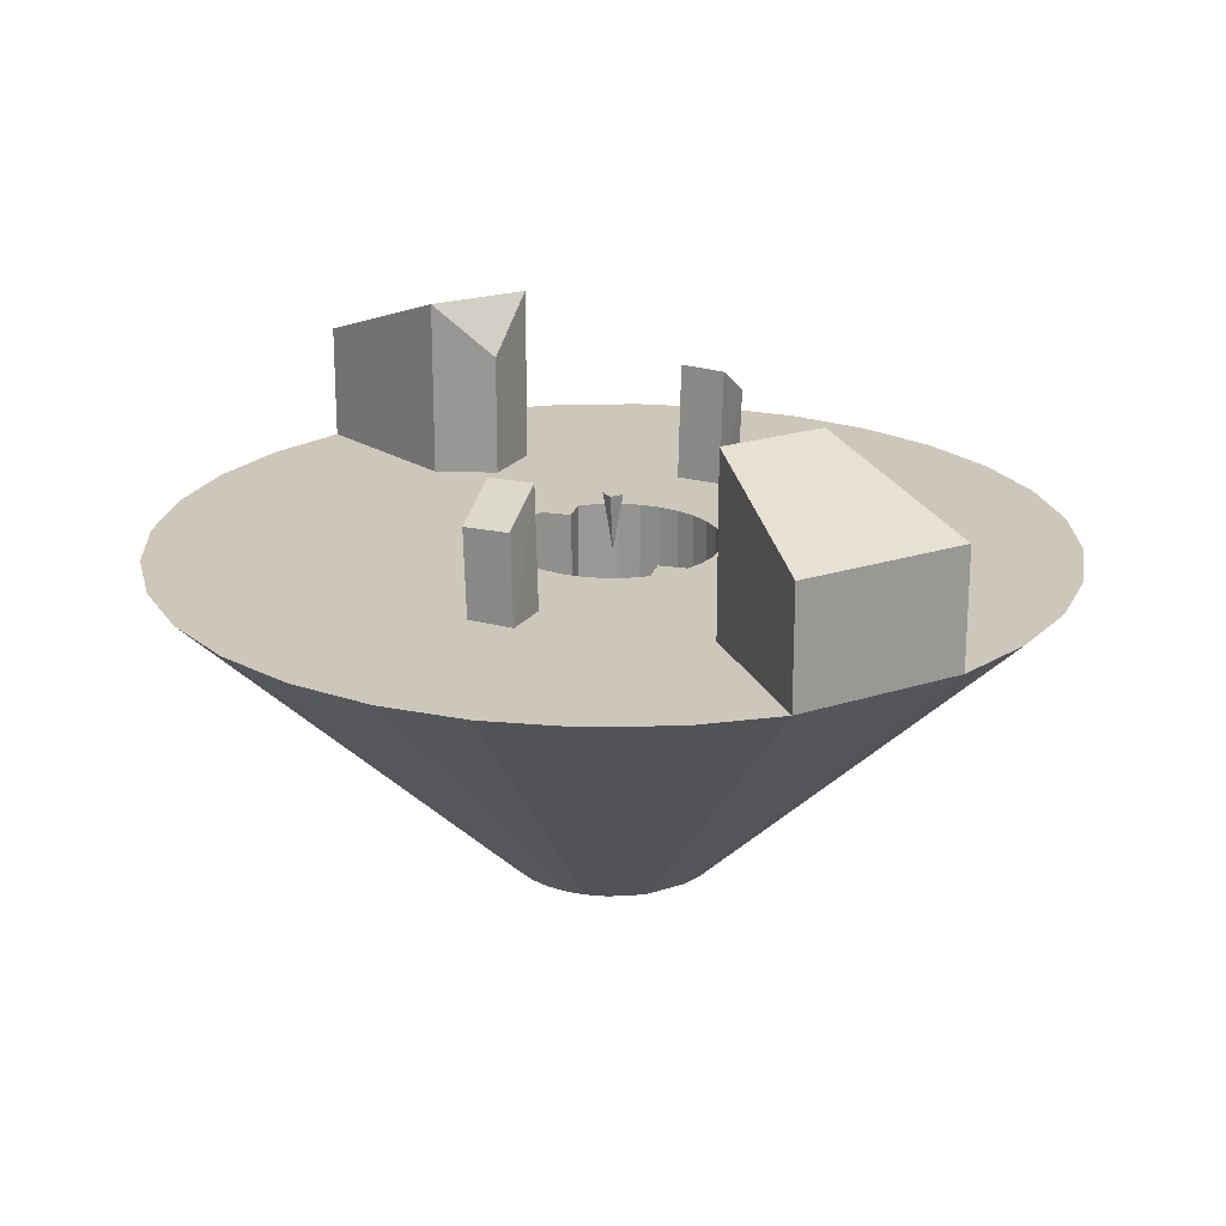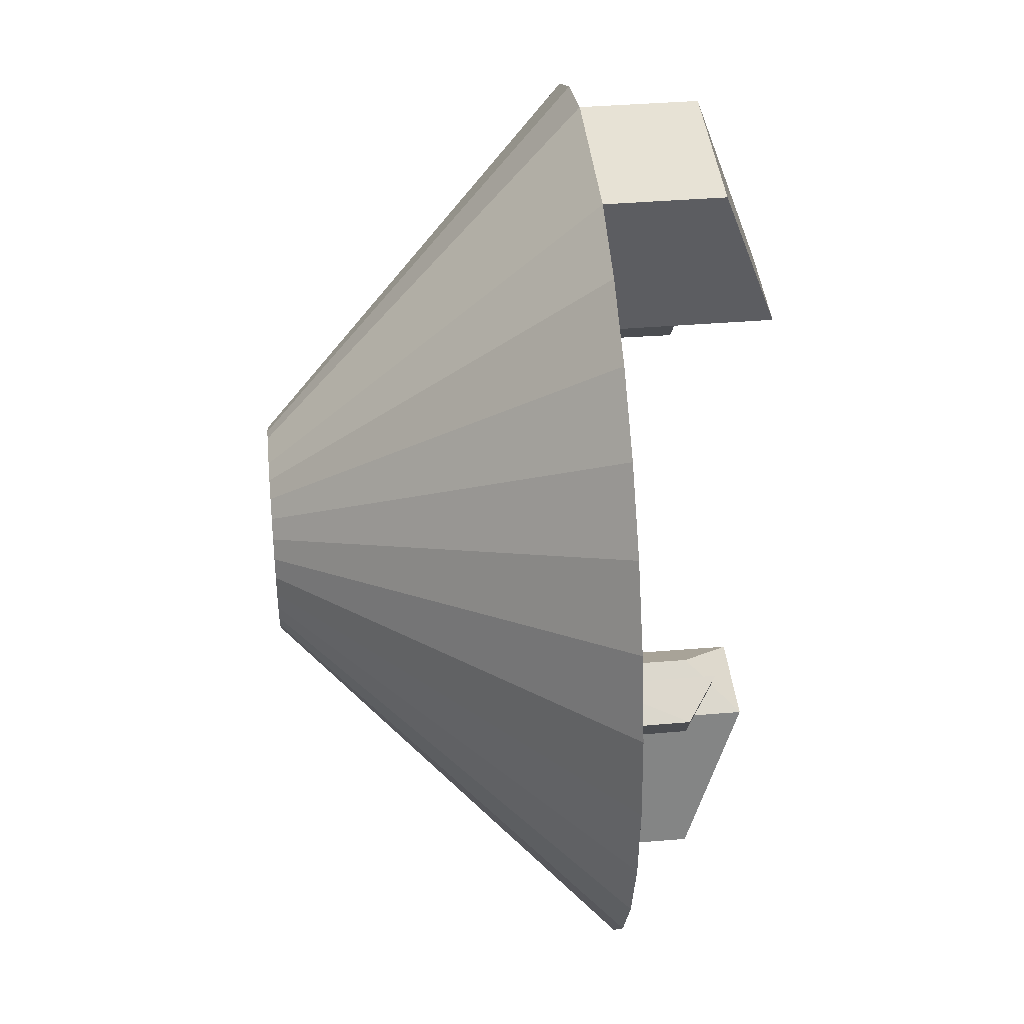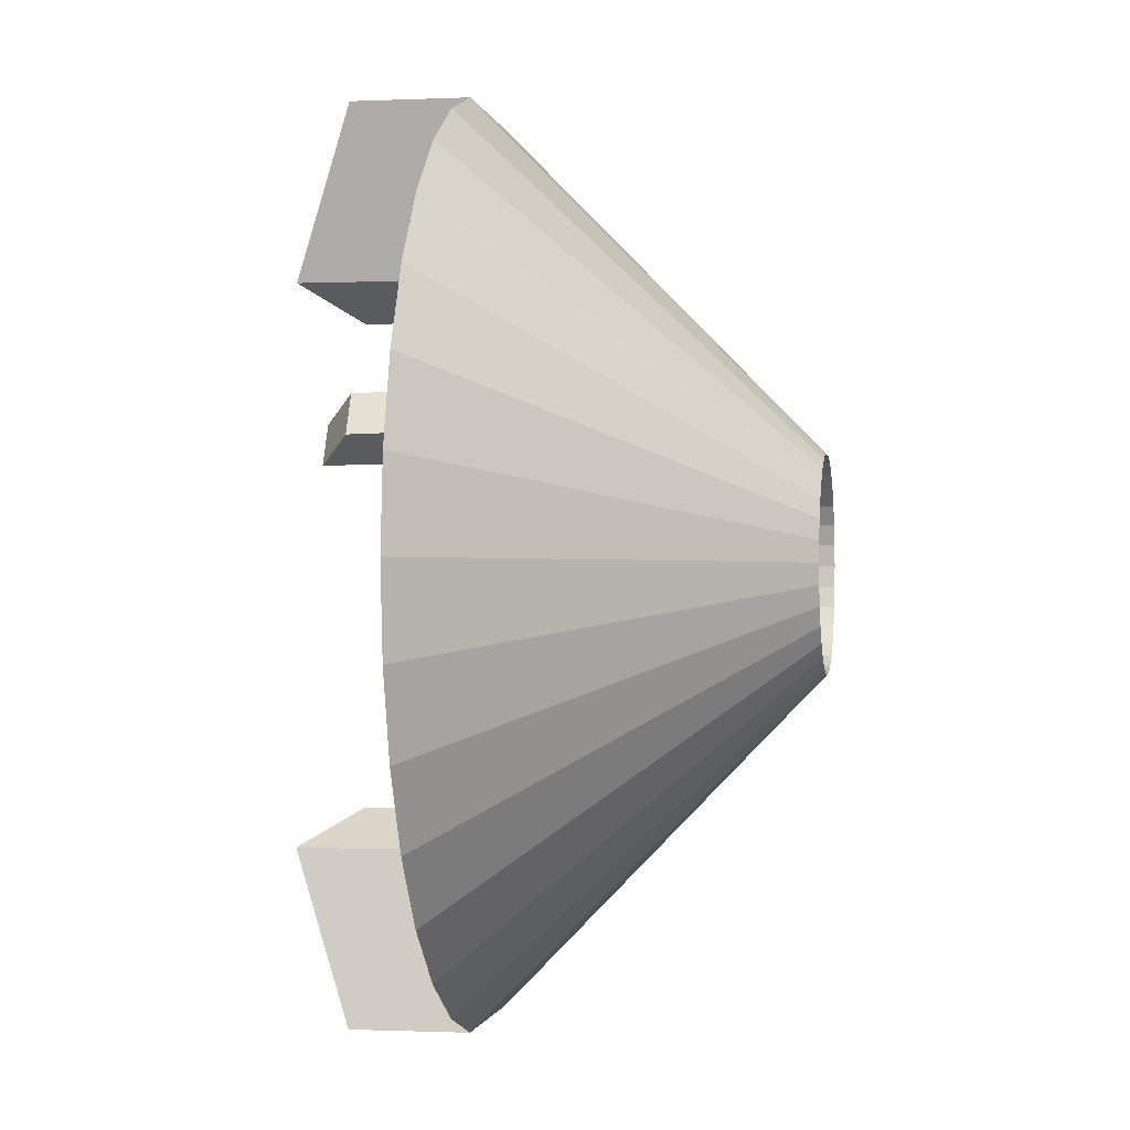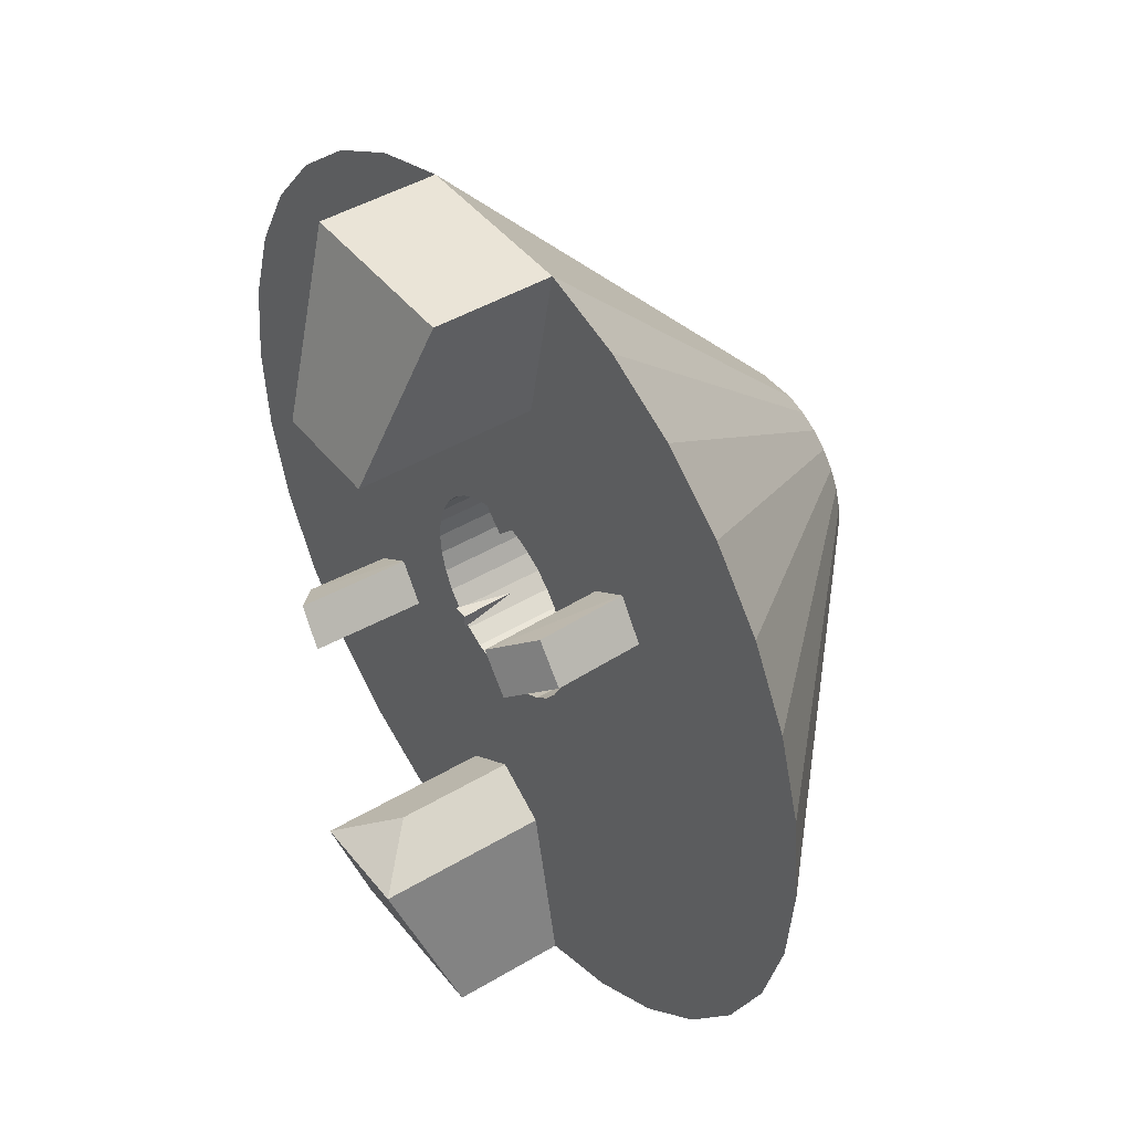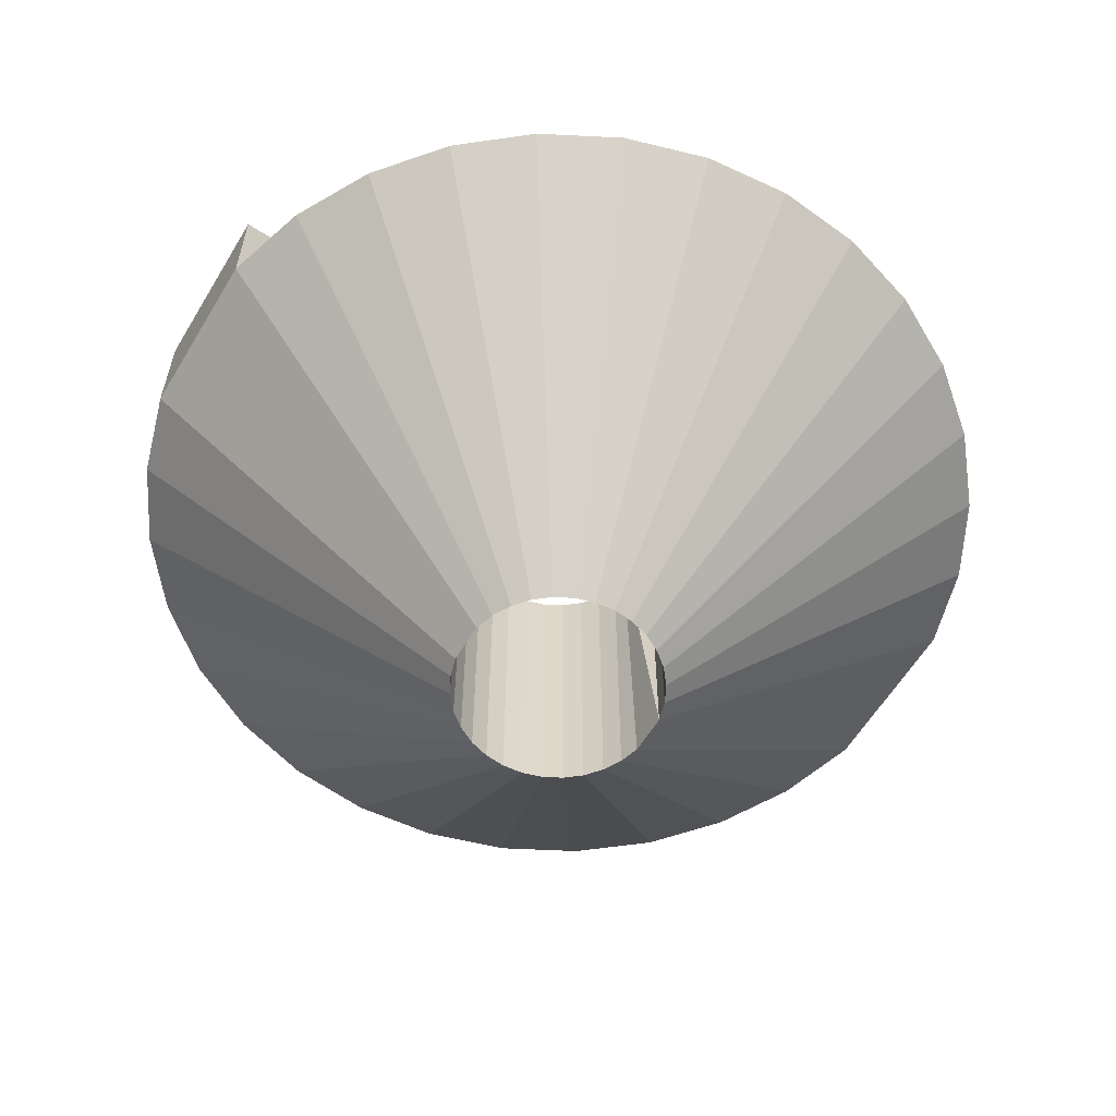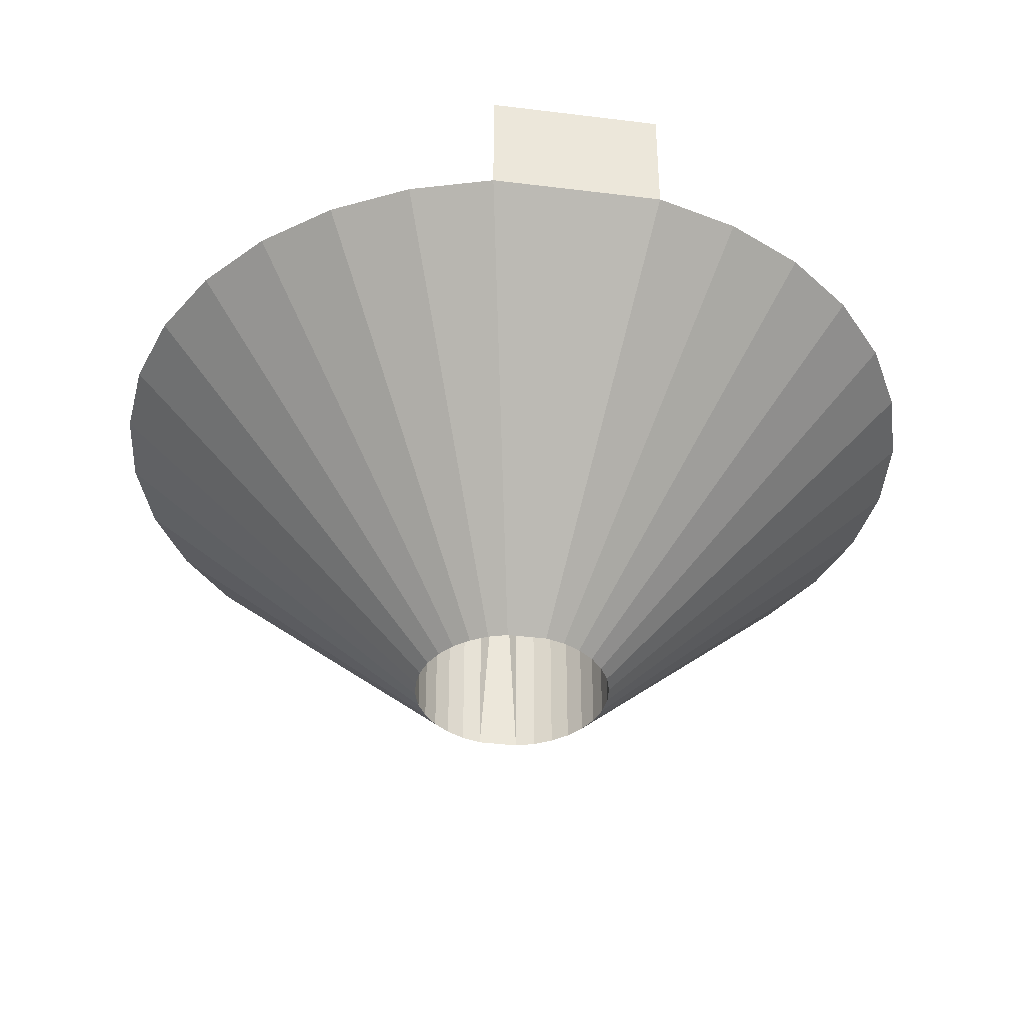
<metadata>
{"format":"obj","ext":"obj","renderer":"f3d","projection":"perspective","resolution":1024,"background":"white","views":[{"elev":21.3,"azim":149.8,"up":"+Y"},{"elev":40.1,"azim":84.2,"up":"+Z"},{"elev":-0.9,"azim":-80.4,"up":"+Z"},{"elev":43.7,"azim":-125.3,"up":"+Z"},{"elev":-59.5,"azim":-121.0,"up":"+Y"},{"elev":-39.1,"azim":171.2,"up":"+Y"}]}
</metadata>
<code>
o Cylinder.001
v -0 1.1e-05 -2.269
v 0.4427 1.1e-05 -2.226
v 0.8684 1.1e-05 -2.097
v 1.261 1.1e-05 -1.887
v 1.605 1.1e-05 -1.605
v 1.887 1.1e-05 -1.261
v 2.097 1.1e-05 -0.8684
v 2.226 1.1e-05 -0.4427
v 2.269 1.1e-05 0
v 2.226 1.1e-05 0.4427
v 2.097 1.1e-05 0.8684
v 1.887 1.1e-05 1.261
v 1.605 1.1e-05 1.605
v 1.261 1.1e-05 1.887
v 0.8684 1.1e-05 2.097
v 0.4427 1.1e-05 2.226
v -0 1.1e-05 2.269
v -0.4427 1.1e-05 2.226
v -0.8684 1.1e-05 2.097
v -1.261 1.1e-05 1.887
v -1.605 1.1e-05 1.605
v -1.887 1.1e-05 1.261
v -2.097 1.1e-05 0.8684
v -2.226 1.1e-05 0.4427
v -2.269 1.1e-05 0
v -2.226 1.1e-05 -0.4427
v -2.097 1.1e-05 -0.8684
v -1.887 1.1e-05 -1.261
v -1.605 1.1e-05 -1.605
v -1.261 1.1e-05 -1.887
v -0.8684 1.1e-05 -2.097
v -0.4427 1.1e-05 -2.226
v -3.679 9e-06 -8.881
v -5.341 9e-06 -7.993
v -6.798 9e-06 -6.798
v -7.993 9e-06 -5.341
v -8.881 9e-06 -3.679
v -9.428 9e-06 -1.875
v -9.613 9e-06 -0
v -9.428 9e-06 1.875
v -8.881 0 3.679
v -7.993 0 5.341
v -6.798 9e-06 6.798
v -5.341 9e-06 7.993
v -3.679 9e-06 8.881
v -1.875 9e-06 9.428
v 1.875 9e-06 9.428
v 3.679 9e-06 8.881
v 5.341 9e-06 7.993
v 6.798 9e-06 6.798
v 7.993 9e-06 5.341
v 8.881 9e-06 3.679
v 9.428 9e-06 1.875
v 9.613 9e-06 -0
v 9.428 9e-06 -1.875
v 8.881 9e-06 -3.679
v 7.993 9e-06 -5.341
v 6.798 9e-06 -6.798
v 5.341 9e-06 -7.993
v 3.679 9e-06 -8.881
v 1.875 9e-06 -9.428
v -1.875 9e-06 -9.428
v -1.159 1e-05 -5.827
v -1.159 1e-05 5.827
v 1.159 1e-05 -5.827
v 1.159 1e-05 5.827
v -0 1e-05 5.073
v -0 1e-05 -5.073
v -0 2.629 -5.073
v 1.159 3.804 -5.827
v -1.159 3.804 -5.827
v -1.875 2.511 -9.428
v 1.875 2.511 -9.428
v -0.4427 -7.049 -2.226
v -0.8684 -7.049 -2.097
v -1.261 -7.049 -1.887
v -1.605 -7.049 -1.605
v -1.887 -7.049 -1.261
v -2.097 -7.049 -0.8684
v -2.226 -7.049 -0.4427
v -2.269 -7.049 0
v -2.226 -7.049 0.4427
v -2.097 -7.049 0.8684
v -1.887 -7.049 1.261
v -1.605 -7.049 1.605
v -1.261 -7.049 1.887
v -0.8684 -7.049 2.097
v -0.4427 -7.049 2.226
v 0.4427 -7.049 2.226
v 0.8684 -7.049 2.097
v 1.261 -7.049 1.887
v 1.605 -7.049 1.605
v 1.887 -7.049 1.261
v 2.097 -7.049 0.8684
v 2.226 -7.049 0.4427
v 2.269 -7.049 0
v 2.226 -7.049 -0.4427
v 2.097 -7.049 -0.8684
v 1.887 -7.049 -1.261
v 1.605 -7.049 -1.605
v 1.261 -7.049 -1.887
v 0.8684 -7.049 -2.097
v 0.4427 -7.049 -2.226
v 1e-06 2.629 5.073
v -1.159 3.804 5.827
v 1.159 3.804 5.827
v 1.875 2.511 9.428
v -1.875 2.511 9.428
v 0 1.1e-05 -1.782
v 0 1.1e-05 1.782
v -4.11 -0.1015 3.345
v -4.146 1.897 3.291
v -4.664 -0.1344 2.505
v -4.701 1.865 2.451
v -3.27 -0.1011 2.79
v -3.306 2.574 2.736
v -3.824 -0.1339 1.95
v -3.861 2.541 1.896
v 4.11 -0.1015 -3.345
v 4.146 1.897 -3.291
v 4.664 -0.1344 -2.505
v 4.701 1.865 -2.451
v 3.27 -0.1011 -2.79
v 3.306 2.574 -2.736
v 3.824 -0.1339 -1.95
v 3.861 2.541 -1.896
v 0.1528 1 0.1528
v 0.1528 1 -0.1528
v -0.1528 1 -0.1528
v -0.1528 1 0.1528
v -0 -0.2435 -0
f 7 57 6
f 11 53 10
f 23 40 41
f 15 49 14
f 5 57 58
f 28 37 27
f 45 46 64
f 9 53 54
f 63 62 33
f 23 42 22
f 13 49 50
f 5 59 4
f 27 38 26
f 9 55 8
f 31 34 30
f 21 42 43
f 13 51 12
f 4 60 3
f 25 38 39
f 8 56 7
f 29 34 35
f 21 44 20
f 12 52 11
f 60 61 65
f 24 39 40
f 66 47 48
f 20 45 19
f 29 36 28
f 67 16 18
f 68 32 2
f 72 70 73
f 11 93 12
f 24 81 25
f 20 85 21
f 14 90 15
f 6 98 7
f 30 75 31
f 15 89 16
f 2 102 3
f 7 56 57
f 11 52 53
f 23 24 40
f 15 48 49
f 5 6 57
f 28 36 37
f 64 18 19
f 19 45 64
f 9 10 53
f 33 31 63
f 31 32 63
f 23 41 42
f 13 14 49
f 5 58 59
f 27 37 38
f 9 54 55
f 31 33 34
f 21 22 42
f 13 50 51
f 4 59 60
f 25 26 38
f 8 55 56
f 29 30 34
f 21 43 44
f 12 51 52
f 65 2 3
f 3 60 65
f 24 25 39
f 48 15 66
f 15 16 66
f 20 44 45
f 29 35 36
f 63 72 62
f 18 64 67
f 67 66 16
f 2 65 68
f 68 63 32
f 29 76 30
f 63 69 71
f 65 73 70
f 7 97 8
f 25 80 26
f 3 101 4
f 12 92 13
f 4 100 5
f 26 79 27
f 22 83 23
f 31 74 32
f 18 87 19
f 5 99 6
f 19 86 20
f 74 103 109
f 2 109 103
f 8 96 9
f 13 91 14
f 9 95 10
f 27 78 28
f 10 94 11
f 23 82 24
f 28 77 29
f 21 84 22
f 71 69 70
f 65 69 68
f 62 73 61
f 107 105 108
f 106 104 105
f 64 104 67
f 66 104 106
f 66 107 47
f 64 108 105
f 108 47 107
f 78 35 77
f 91 50 49
f 75 62 74
f 76 35 34
f 90 47 89
f 74 61 103
f 89 46 88
f 103 60 102
f 88 45 87
f 102 59 101
f 87 44 86
f 101 58 100
f 86 43 85
f 99 58 57
f 85 42 84
f 99 56 98
f 84 41 83
f 98 55 97
f 82 41 40
f 96 55 54
f 82 39 81
f 96 53 95
f 81 38 80
f 95 52 94
f 91 48 90
f 80 37 79
f 94 51 93
f 76 33 75
f 79 36 78
f 93 50 92
f 89 110 16
f 88 18 110
f 2 32 109
f 32 74 109
f 16 110 18
f 89 88 110
f 72 71 70
f 11 94 93
f 24 82 81
f 20 86 85
f 14 91 90
f 6 99 98
f 30 76 75
f 15 90 89
f 2 103 102
f 63 71 72
f 29 77 76
f 63 68 69
f 65 61 73
f 7 98 97
f 25 81 80
f 3 102 101
f 12 93 92
f 4 101 100
f 26 80 79
f 22 84 83
f 31 75 74
f 18 88 87
f 5 100 99
f 19 87 86
f 8 97 96
f 13 92 91
f 9 96 95
f 27 79 78
f 10 95 94
f 23 83 82
f 28 78 77
f 21 85 84
f 65 70 69
f 62 72 73
f 107 106 105
f 64 105 104
f 66 67 104
f 66 106 107
f 64 46 108
f 108 46 47
f 78 36 35
f 91 92 50
f 75 33 62
f 76 77 35
f 90 48 47
f 74 62 61
f 89 47 46
f 103 61 60
f 88 46 45
f 102 60 59
f 87 45 44
f 101 59 58
f 86 44 43
f 99 100 58
f 85 43 42
f 99 57 56
f 84 42 41
f 98 56 55
f 82 83 41
f 96 97 55
f 82 40 39
f 96 54 53
f 81 39 38
f 95 53 52
f 91 49 48
f 80 38 37
f 94 52 51
f 76 34 33
f 79 37 36
f 93 51 50
f 112 113 111
f 114 117 113
f 118 115 117
f 116 111 115
f 117 111 113
f 114 116 118
f 112 114 113
f 114 118 117
f 118 116 115
f 116 112 111
f 117 115 111
f 114 112 116
f 120 121 119
f 122 125 121
f 126 123 125
f 124 119 123
f 125 119 121
f 122 124 126
f 120 122 121
f 122 126 125
f 126 124 123
f 124 120 119
f 125 123 119
f 122 120 124
f 127 131 128
f 128 131 129
f 127 128 129 130
f 129 131 130
f 130 131 127
l 1 2
l 17 18
l 32 1
l 16 17

</code>
